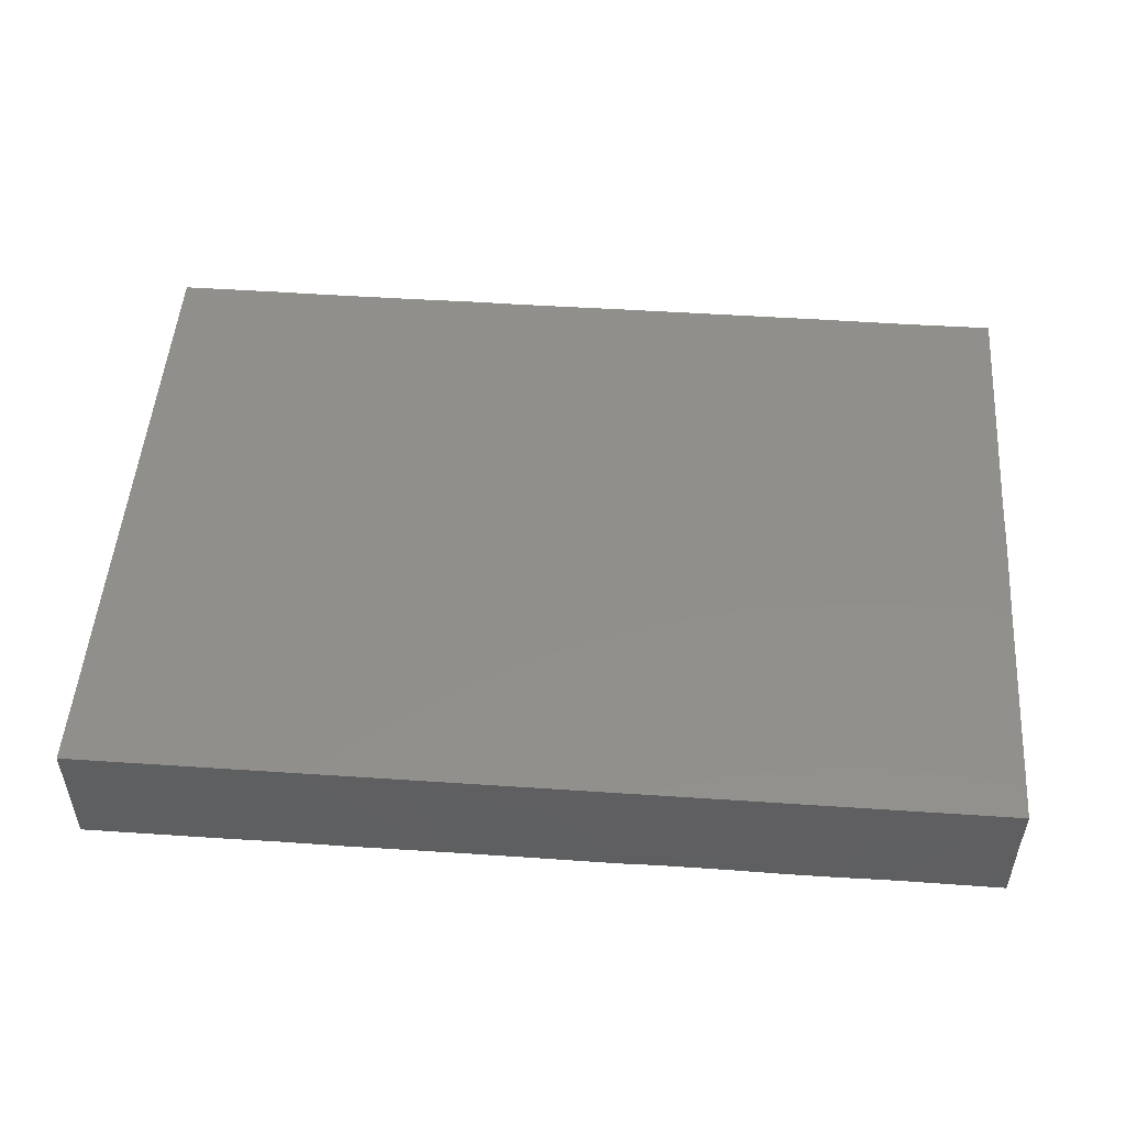
<metadata>
{"format":"stl","ext":"stl","renderer":"f3d","projection":"perspective","resolution":1024,"background":"white","views":[{"elev":50.5,"azim":4.2,"up":"+Z"}]}
</metadata>
<code>
# stl→obj: 401 verts, 798 faces
v -0.09263 -0.05649 -0.01272
v -0.09263 -0.0465 -0.01272
v -0.08383 -0.06606 -0.01272
v 0.05164 0.05709 0.01272
v 0.05604 0.06606 0.01272
v 0.04003 0.06606 0.01272
v 0.0406 0.06606 0.0007662
v 0.03052 0.06606 0.004519
v -0.09251 0.06606 0.0005874
v -0.09263 0.05725 0.003442
v -0.09263 0.06606 0.01272
v -0.06199 -0.06606 -0.01272
v -0.06075 -0.05152 -0.01272
v -0.05267 -0.06598 -0.01272
v -0.009692 -0.03122 0.01272
v -0.01748 -0.02436 0.01272
v -0.02417 -0.03296 0.01272
v 0.09263 -0.0155 0.01272
v 0.09263 -0.007795 0.004512
v 0.0927 9.584e-05 0.01272
v 0.09263 0.008784 0.003628
v 0.09263 0.0142 0.01258
v -0.09263 0.05406 0.01272
v -0.0818 0.05614 0.01272
v 0.0592 0.05034 0.01272
v 0.01182 -0.06606 0.01272
v 0.03584 -0.06606 0.01272
v 0.01615 -0.05347 0.01272
v 0.008006 0.031 0.01272
v 4.163e-17 0.02325 0.01272
v 0.008006 0.0155 0.01272
v -0.02239 -0.0006866 0.01272
v -0.007526 -0.008501 0.01272
v -0.01568 0.007804 0.01272
v 0.09263 -0.06606 0.01272
v 0.08388 -0.06606 0.003786
v 0.09255 -0.06606 0.0001658
v 0.08152 -0.06606 0.01272
v 0.09263 -0.04566 0.01272
v 0.08236 -0.05564 0.01272
v 0.09266 -0.05623 0.01272
v 0.05007 0.06606 0.004422
v 0.05397 0.06606 -0.01272
v -0.06571 0.03723 -0.01272
v -0.07535 0.03479 -0.01272
v -0.07015 0.05674 -0.01272
v -0.04067 0.06595 0.01272
v -0.03405 0.06606 0.001267
v -0.04757 0.06606 -0.003599
v -0.07217 0.05621 0.01272
v -0.07158 0.04596 0.01272
v -0.09263 -0.04896 0.01261
v -0.08145 -0.04677 0.01272
v -0.09263 -0.031 0.01272
v -0.08271 0.04321 0.01272
v -0.03043 -0.02346 0.01272
v 0.08134 -0.06606 -0.01259
v 0.09263 -0.06606 -0.01272
v 0.09263 -0.031 0.01272
v 0.09263 -0.03254 0.004557
v 0.09263 -0.02268 0.005437
v -0.03324 0.05805 0.01272
v -0.04975 0.05672 0.01272
v 0.08289 0.02533 -0.01272
v 0.07321 0.01785 -0.01272
v 0.08158 0.04238 -0.01272
v -0.003492 0.00419 -0.01272
v -0.01331 -0.005428 -0.01272
v -0.01908 0.004574 -0.01272
v 0.07297 -0.04424 0.01272
v 0.08156 -0.03741 0.01272
v 0.07141 -0.03127 0.01272
v -0.08234 0.06606 0.01272
v -0.02936 0.01109 -0.01272
v -0.02135 0.01751 -0.01272
v -0.08443 0.03351 -0.01272
v -0.07427 0.02521 -0.01272
v -0.01638 -0.03898 0.01272
v -0.02537 -0.04427 0.01272
v 0.01845 0.06606 0.003921
v 0.02402 0.06606 0.01272
v -0.08253 -0.02802 -0.01272
v -0.09261 -0.01874 -0.01272
v -0.08104 -0.01543 -0.01272
v -0.05786 -0.01674 0.01272
v -0.04468 -0.02273 0.01272
v -0.04729 -0.009496 0.01272
v 0.08311 -0.006241 0.01272
v 0.08234 -0.0155 0.01272
v 0.08344 -0.02676 0.01272
v 0.08409 0.01685 0.01272
v 0.09263 0.03213 0.01272
v 0.08311 0.05671 0.01272
v 0.09263 0.0465 0.01272
v 0.09263 0.05628 0.01272
v 0.0009516 -0.02162 -0.01272
v 0.01296 -0.02678 -0.01272
v 0.003887 -0.0349 -0.01272
v -0.01247 0.0128 -0.01272
v 0.01076 -0.0505 -0.01272
v 0.02916 -0.03526 -0.01272
v -0.0123 -0.0352 -0.01272
v -0.002119 -0.009846 -0.01272
v 0.00978 -0.009689 -0.01272
v 0.05067 0.04086 -0.01272
v 0.06074 0.04882 -0.01272
v 0.05971 0.03417 -0.01272
v -0.03205 -0.05174 0.01272
v -0.04955 -0.05473 0.01272
v -0.04878 -0.06606 0.01272
v 0.06401 0.04143 0.01272
v 0.06853 0.05047 0.01272
v 0.09263 0.06591 -0.0005832
v 0.09263 0.06606 0.01272
v 0.05772 -0.06606 -0.01272
v 0.05185 -0.06606 0.01272
v 0.04198 -0.06606 -0.009613
v 0.08491 0.06606 -0.004711
v 0.08002 0.06606 -0.01272
v 0.07099 0.06606 0.003664
v 0.02743 0.03447 -0.01272
v 0.04285 0.03168 -0.01272
v 0.03811 0.0235 -0.01272
v -0.08297 -0.02097 0.01272
v -0.06756 -0.04852 0.01272
v 0.08227 0.06606 0.004407
v 0.02255 -0.06606 -0.005565
v 0.04394 -0.06606 0.006548
v -0.09263 -0.06606 0.01272
v -0.09263 -0.06606 0.0001602
v -0.07321 -0.06606 0.01272
v 0.07409 0.05421 -0.01272
v 0.06764 0.06606 -0.01272
v -0.01499 0.06606 0.01263
v -0.01419 0.0569 0.01272
v -0.001237 0.05656 0.01272
v 0.09263 0.01983 -0.01272
v 0.09263 0.03232 -0.01272
v 0.09263 0.02196 0.003098
v 0.04803 -0.00775 0.01272
v 0.05652 -0.0001554 0.01272
v 0.04016 0.00778 0.01272
v -0.05257 -0.04425 -0.01272
v -0.06003 -0.03485 -0.01272
v -0.047 -0.03488 -0.01272
v 0.06071 0.01934 -0.01272
v 0.06816 0.008384 -0.01272
v 0.007443 0.05576 -0.01272
v 0.01969 0.04167 -0.01272
v 0.008939 0.03686 -0.01272
v 0.0808 0.02751 0.01272
v 0.0002993 0.04057 0.01272
v -0.01599 0.04662 0.01272
v 0.04534 0.02396 0.01272
v 0.03342 0.0269 0.01272
v 0.04543 -0.05504 0.01272
v 0.06113 -0.06606 0.01272
v 0.07687 0.04583 0.01272
v 0.07434 0.06606 0.01259
v -0.07256 -0.02958 0.01272
v -0.05487 -0.03004 0.01272
v 0.06118 0.06606 -0.002867
v -0.04505 0.009984 -0.01272
v -0.05727 0.01152 -0.01272
v -0.05123 0.02032 -0.01272
v 0.07082 0.01414 0.01272
v 0.05604 0.01591 0.01272
v 0.06364 0.007459 0.01272
v 0.05923 -0.01085 -0.01272
v 0.05007 0.003132 -0.01272
v 0.05926 0.002857 -0.01272
v -0.06084 0.05694 -0.01272
v -0.05611 0.04594 -0.01272
v -0.09263 0.06606 -0.01272
v -0.09266 0.05404 -0.01272
v -0.09263 0.04972 -0.00394
v 0.04774 0.05032 -0.01272
v 0.03821 0.0407 -0.01272
v 0.03202 0.06606 -0.01272
v -0.02884 -0.004124 -0.01272
v -0.03594 0.003771 -0.01272
v -0.05856 -0.06606 0.01272
v -0.06006 -0.06606 0.001716
v 0.05074 0.02667 -0.01272
v -0.02515 0.06606 -0.01272
v -0.01522 0.06606 -0.001005
v 0.007904 0.06606 -0.01272
v 0.06727 -0.005165 -0.01272
v 0.06589 -0.01908 -0.01272
v 0.03161 0.05532 0.01272
v 0.02059 0.04775 0.01272
v 0.03076 0.04019 0.01272
v -0.09263 0.04066 0.002609
v -0.09263 0.03397 0.01272
v -0.09263 0.04453 0.01272
v -0.0725 -0.008339 0.01272
v -0.08251 -0.009348 0.01272
v 0.06012 -0.02869 -0.01272
v 0.07519 -0.0202 -0.01272
v 0.05824 -0.04073 -0.01272
v -0.06075 0.02586 -0.01272
v 0.02369 0.05556 -0.01272
v -0.09263 -0.04592 0.003421
v -0.09263 -0.03288 0.002806
v -0.09263 -0.03542 -0.01265
v 0.03913 0.04544 0.01272
v -0.01349 -0.02011 -0.01272
v -0.05956 -0.004957 -0.01272
v -0.0692 -0.0113 -0.01272
v -0.06585 0.0021 -0.01272
v -0.08499 0.005555 -0.01272
v -0.06741 0.0159 -0.01272
v -0.09263 -0.02609 -0.004144
v -0.04757 0.0002265 0.01272
v -0.03755 -0.01369 0.01272
v 0.01851 0.03822 0.01272
v 0.09263 0.0006393 -0.00405
v 0.09263 -0.01479 -0.004788
v 0.01732 0.006068 0.01272
v 0.01688 0.0208 0.01272
v 0.00386 0.02545 -0.01272
v 0.01938 0.02652 -0.01272
v 0.01183 0.01802 -0.01272
v 0.02688 0.01707 0.01272
v -0.09263 0.01883 -0.01265
v 0.01845 -0.003154 -0.01272
v 0.03072 -8.443e-05 -0.01272
v 0.02476 -0.01562 -0.01272
v 0.03744 -0.009678 -0.01272
v -0.04358 -0.00146 -0.01272
v -0.09263 0.004615 -0.003243
v -0.09263 -0.004418 -0.01265
v -0.04463 -0.05015 -0.01272
v -0.06096 -0.0197 -0.01272
v -0.05049 -0.01049 -0.01272
v -0.04489 -0.02038 -0.01272
v -0.05275 0.002466 -0.01272
v -0.09263 -0.01125 -0.003498
v -0.02141 -0.02915 -0.01272
v -0.02865 -0.01999 -0.01272
v -0.02065 -0.01224 -0.01272
v -0.09263 -0.00027 0.01272
v -0.08328 0.009749 0.01272
v -0.04003 0.06606 -0.01272
v 0.05053 0.04314 0.01272
v -0.09263 -0.0218 0.004228
v -0.07205 0.06606 -0.01272
v -0.08234 0.06606 -0.01272
v -0.07269 0.06606 0.01272
v -0.06165 0.06606 -0.002635
v -0.07843 -0.002492 -0.01272
v -0.0927 0.04202 -0.01272
v -0.03893 0.04534 0.01272
v -0.0519 0.0463 0.01272
v 0.09263 0.03848 0.00261
v 0.09263 0.05404 -0.01272
v -0.004111 0.03569 -0.01272
v -0.002652 0.04918 -0.01272
v -0.09263 0.0258 0.01272
v -0.09263 0.0328 -0.005219
v -0.09263 0.02201 -0.004004
v -0.09263 0.01615 0.004699
v -0.06954 -0.05646 -0.01272
v -0.03769 -0.04249 -0.01272
v -0.03704 -0.02925 -0.01272
v -0.02966 -0.03503 -0.01272
v 0.06911 0.04112 -0.01272
v 0.07111 -0.0005281 0.01272
v 0.08203 0.006358 0.01272
v -0.05807 0.06596 0.01272
v -0.02447 0.06606 0.01272
v 0.04991 -0.03286 -0.01272
v 0.05028 -0.01907 -0.01272
v 0.007558 0.06606 0.01272
v 0.001596 0.06606 0.001675
v 0.0284 0.02176 -0.01272
v -0.09263 -0.06606 -0.01272
v -0.0727 0.03128 0.01272
v -0.06201 0.04178 0.01272
v -0.06392 0.0233 0.01272
v -0.06146 0.0561 0.01272
v 0.0555 -0.04569 0.01272
v -0.0282 -0.06606 0.01272
v -0.01219 -0.06606 0.01272
v -0.008739 -0.04537 0.01272
v -0.002873 -0.05659 0.01272
v -0.03645 -0.03145 0.01272
v 0.06474 -0.06606 0.003994
v 0.005878 -0.06606 0.002533
v -0.004566 -0.06606 0.00625
v 0.04274 0.0545 0.01272
v 0.09263 -0.02029 -0.01272
v 0.08267 -0.03431 -0.01272
v -0.03983 0.03026 0.01272
v -0.02408 0.03102 0.01272
v -0.02624 0.04525 0.01272
v 0.07303 -0.01524 0.01272
v 0.05574 -0.01561 0.01272
v 0.09263 0.04202 -0.01272
v -0.05614 0.06606 -0.01272
v 0.09263 0.06596 -0.01272
v 0.07679 0.001007 -0.01272
v 0.08476 0.01304 -0.01272
v -0.03933 -0.06606 -0.01272
v -0.08466 0.02031 0.01272
v -0.03281 0.06104 -0.01272
v -0.03496 0.05009 -0.01272
v -0.04364 0.04152 -0.01272
v -0.07153 0.01618 0.01272
v 0.02256 -0.04512 0.01272
v 0.02348 -0.03188 0.01272
v 0.01596 -0.0382 0.01272
v -0.03469 0.01905 -0.01272
v -0.02344 0.02676 -0.01272
v 0.0732 -0.05643 0.01272
v 0.03934 -0.04423 0.01272
v 0.03915 -0.03101 0.01272
v -0.04629 0.03782 0.01272
v -0.01953 -0.04107 -0.01272
v -0.01275 -0.05066 -0.01272
v -0.003768 -0.04156 -0.01272
v 0.00871 -0.04563 0.01272
v 0.004097 0.01305 -0.01272
v -0.05298 -0.02742 -0.01272
v 0.007837 -0.01667 0.01272
v 0.01706 -0.006052 0.01272
v -0.04082 0.03054 -0.01272
v 0.04772 -0.03494 0.01272
v 0.04803 -0.02325 0.01272
v 0.01506 -0.02281 0.01272
v 0.02331 -0.01406 0.01272
v -0.03794 -0.06606 0.01272
v -0.06164 -0.05665 0.01272
v -0.05473 -0.04651 0.01272
v -0.0006452 -0.02368 0.01272
v -0.0005597 -0.0384 0.01272
v 0.007841 -0.03123 0.01272
v 0.02125 0.01075 -0.01272
v 0.03327 0.01359 -0.01272
v -0.05614 0.01728 0.01272
v -0.05371 0.03023 0.01272
v 0.008006 0 -0.01272
v 0.01981 -0.05735 -0.01272
v 0.037 -0.04965 -0.01272
v -0.09263 0.02733 -0.01272
v 0.07099 0.03252 0.01272
v -0.05013 0.05798 -0.01272
v -0.03657 -0.01053 -0.01272
v 0.09263 -0.02923 -0.00411
v -0.0131 0.04474 -0.01272
v -0.01525 0.03456 -0.01272
v 0.04201 0.03356 0.01272
v 0.09263 -0.05653 0.002885
v -0.09263 -0.0155 0.01272
v -0.07612 -0.03794 -0.01272
v -0.01181 0.02599 -0.01272
v -0.04094 0.01511 0.01272
v -0.06904 -0.03015 -0.01272
v -0.07268 -0.02094 -0.01272
v -0.007175 0.01548 0.01272
v 6.939e-18 0.00775 0.01272
v 0.05714 -0.03057 0.01272
v -0.006937 0.03079 0.01272
v -0.02499 -0.01537 0.01272
v -0.02398 0.01552 0.01272
v -0.05435 0.03621 -0.01272
v -0.04443 -0.03943 0.01272
v -0.04744 0.02329 0.01272
v -0.06461 0.008005 0.01272
v 0.02485 5.981e-05 0.01272
v 0.02802 -0.06606 -0.011
v 0.02405 -0.06606 -0.01116
v 0.02739 -0.0659 -0.01272
v 0.006792 0.05167 0.01272
v 0.03271 -0.05323 0.01272
v -0.0306 0.03476 -0.01272
v 0.05682 0.03067 0.01272
v 0.03162 -0.02561 -0.01272
v 0.04 -0.01556 0.01272
v 0.01702 0.05746 0.01272
v -0.0788 -0.04821 -0.01272
v 0.09263 -0.004917 -0.01272
v 0.09251 0.007738 -0.01272
v 0.09263 -0.04321 -0.003361
v 0.09263 -0.03462 -0.01266
v 0.07907 -0.04458 -0.01272
v 0.04535 -0.05848 -0.01272
v -0.06852 -0.04364 -0.01272
v -0.02842 -0.05259 -0.01272
v 0.02729 -0.06271 -0.01272
v 0.0711 -0.06592 -0.01272
v -0.01615 -0.06234 -0.01272
v 0.07741 -0.05368 -0.01272
v 0.01573 -0.06606 -0.01272
v 0.037 -0.06592 -0.01272
v 0.04833 -0.06606 -0.01272
v -0.0177 -0.06598 -0.01272
v 0.00319 -0.06599 -0.01272
v 0.02339 -0.0659 -0.01272
v -0.006708 -0.06598 -0.01272
v -0.0269 -0.06606 -0.01087
f 1 2 3
f 4 5 6
f 7 8 6
f 9 10 11
f 12 13 14
f 15 16 17
f 18 19 20
f 20 21 22
f 23 24 11
f 4 25 5
f 26 27 28
f 29 30 31
f 32 33 34
f 35 36 37
f 36 35 38
f 39 40 41
f 41 40 38
f 7 42 43
f 44 45 46
f 47 48 49
f 50 24 51
f 52 53 54
f 24 55 51
f 56 17 16
f 57 58 37
f 59 60 61
f 62 47 63
f 64 65 66
f 67 68 69
f 70 71 72
f 73 11 24
f 69 74 75
f 38 35 41
f 76 45 77
f 77 45 44
f 78 17 79
f 80 81 8
f 82 83 84
f 85 86 87
f 88 89 18
f 89 90 18
f 91 22 92
f 93 94 95
f 96 97 98
f 11 73 9
f 67 69 99
f 100 97 101
f 102 96 98
f 103 104 96
f 105 106 107
f 108 109 110
f 111 112 25
f 95 113 114
f 115 116 117
f 118 119 120
f 121 122 123
f 124 53 125
f 113 118 126
f 127 128 27
f 129 52 130
f 131 52 129
f 43 132 106
f 133 132 43
f 134 135 136
f 137 138 139
f 140 141 142
f 143 144 145
f 124 54 53
f 146 65 147
f 148 149 150
f 91 92 151
f 136 135 152
f 135 153 152
f 154 155 142
f 156 116 157
f 112 158 93
f 5 112 159
f 160 161 85
f 133 43 162
f 163 164 165
f 166 167 168
f 169 170 171
f 46 172 173
f 174 175 10
f 175 176 10
f 177 178 179
f 74 180 181
f 182 131 183
f 105 184 122
f 185 186 187
f 107 184 105
f 169 188 189
f 190 191 192
f 104 97 96
f 193 194 195
f 124 196 197
f 198 199 200
f 44 201 77
f 148 187 202
f 203 204 205
f 206 190 192
f 96 102 207
f 52 203 130
f 208 209 210
f 131 129 130
f 210 211 212
f 205 83 82
f 83 205 213
f 32 214 215
f 191 152 216
f 217 19 218
f 20 217 21
f 217 20 19
f 31 219 220
f 221 222 223
f 224 220 219
f 211 225 212
f 225 77 212
f 226 227 228
f 227 229 228
f 178 177 105
f 181 230 163
f 69 180 74
f 231 225 232
f 145 233 143
f 234 235 236
f 237 235 208
f 238 232 83
f 239 240 207
f 207 240 241
f 174 10 9
f 187 80 179
f 123 122 184
f 242 196 243
f 48 185 244
f 111 25 245
f 228 104 226
f 228 97 104
f 246 238 213
f 127 117 128
f 247 248 249
f 231 238 242
f 250 247 249
f 209 251 210
f 176 175 252
f 253 62 254
f 139 255 92
f 132 256 66
f 257 258 150
f 259 193 260
f 259 261 262
f 12 3 263
f 264 265 266
f 265 264 145
f 132 267 106
f 268 269 166
f 120 133 162
f 208 210 237
f 126 120 159
f 49 250 270
f 185 48 186
f 94 158 151
f 158 94 93
f 48 47 271
f 134 186 271
f 198 272 273
f 274 80 275
f 245 25 4
f 121 123 276
f 277 3 130
f 15 33 16
f 51 278 279
f 280 279 278
f 281 63 270
f 55 24 23
f 157 282 156
f 283 284 285
f 84 251 209
f 285 284 286
f 112 93 159
f 79 17 287
f 115 288 116
f 289 26 290
f 143 13 144
f 291 245 4
f 164 212 201
f 292 293 199
f 294 295 296
f 44 46 173
f 72 297 298
f 72 90 297
f 114 126 159
f 253 296 62
f 85 196 160
f 42 7 6
f 256 299 66
f 299 95 255
f 299 256 95
f 49 244 300
f 163 74 181
f 134 136 274
f 130 3 131
f 301 118 113
f 302 147 303
f 75 99 69
f 174 9 248
f 13 304 14
f 259 305 194
f 248 46 175
f 249 73 24
f 193 195 10
f 256 132 119
f 196 242 197
f 113 126 114
f 11 10 23
f 306 307 308
f 50 51 281
f 55 278 51
f 90 72 71
f 243 309 305
f 310 311 312
f 269 22 91
f 313 314 75
f 39 315 40
f 311 316 317
f 282 157 70
f 71 59 90
f 253 254 318
f 224 219 142
f 319 102 320
f 321 320 102
f 233 13 143
f 235 237 230
f 322 310 312
f 171 188 169
f 223 323 221
f 324 234 236
f 209 208 234
f 33 325 326
f 327 308 307
f 317 328 329
f 330 311 331
f 139 21 137
f 108 110 332
f 333 109 334
f 335 33 15
f 262 261 231
f 128 116 27
f 335 336 337
f 284 290 26
f 275 134 274
f 121 149 202
f 202 149 148
f 227 338 339
f 280 340 341
f 109 333 182
f 109 182 110
f 342 103 67
f 29 220 216
f 220 29 31
f 152 29 216
f 232 251 84
f 84 83 232
f 101 343 100
f 344 343 101
f 345 252 76
f 252 45 76
f 38 315 157
f 167 166 346
f 70 157 315
f 79 287 108
f 234 208 235
f 179 178 121
f 156 282 316
f 237 210 164
f 173 347 308
f 342 338 226
f 338 227 226
f 259 194 193
f 283 108 332
f 321 102 98
f 180 348 181
f 348 230 181
f 316 282 328
f 22 21 139
f 91 166 269
f 346 91 151
f 135 62 153
f 271 62 135
f 271 135 134
f 108 283 79
f 61 60 349
f 18 20 88
f 306 350 307
f 350 351 307
f 247 250 300
f 172 247 300
f 216 155 192
f 170 169 273
f 170 273 229
f 206 245 291
f 206 352 245
f 58 353 37
f 161 86 85
f 51 279 281
f 254 279 341
f 254 341 318
f 354 238 246
f 242 238 354
f 355 205 82
f 229 273 272
f 103 342 104
f 279 254 281
f 79 283 285
f 222 338 223
f 276 338 222
f 99 75 356
f 335 325 33
f 52 54 203
f 337 312 311
f 337 311 330
f 214 357 340
f 342 226 104
f 22 139 92
f 325 331 326
f 265 145 236
f 331 325 330
f 82 358 355
f 359 358 82
f 130 203 1
f 205 204 213
f 144 324 145
f 360 33 361
f 316 311 310
f 328 282 362
f 28 27 310
f 70 362 282
f 30 29 363
f 350 258 257
f 71 39 59
f 68 67 103
f 164 163 237
f 223 338 342
f 207 103 96
f 32 364 33
f 215 364 32
f 353 39 41
f 6 190 291
f 188 302 199
f 155 352 192
f 214 32 365
f 335 337 325
f 339 338 276
f 196 85 214
f 173 366 44
f 299 255 138
f 305 259 242
f 273 169 189
f 273 189 198
f 224 142 155
f 287 17 56
f 86 161 367
f 86 367 287
f 161 334 367
f 368 357 294
f 365 294 357
f 79 285 78
f 37 353 35
f 322 336 285
f 368 341 340
f 34 33 360
f 285 26 322
f 168 167 142
f 365 295 294
f 180 69 68
f 180 68 241
f 164 210 212
f 243 196 309
f 309 196 369
f 324 144 234
f 239 102 319
f 33 364 16
f 67 99 323
f 346 158 111
f 124 197 354
f 32 34 365
f 151 158 346
f 141 168 142
f 107 106 267
f 105 122 178
f 325 337 330
f 88 269 268
f 132 133 119
f 30 363 360
f 370 219 326
f 76 77 225
f 214 85 87
f 177 43 106
f 121 178 122
f 359 82 84
f 369 196 214
f 84 209 359
f 232 225 211
f 147 171 146
f 308 347 306
f 305 309 194
f 166 168 268
f 345 225 261
f 345 261 260
f 2 203 205
f 240 266 265
f 266 240 239
f 366 327 165
f 120 126 118
f 49 270 47
f 146 170 184
f 184 170 123
f 67 323 342
f 107 65 146
f 31 326 219
f 361 326 31
f 371 372 373
f 358 234 144
f 374 274 136
f 301 256 119
f 34 363 295
f 316 310 375
f 295 152 153
f 332 183 304
f 261 225 231
f 366 165 201
f 301 119 118
f 251 232 211
f 183 131 3
f 322 312 337
f 327 307 376
f 63 254 62
f 187 275 80
f 95 114 93
f 247 172 46
f 195 194 55
f 245 377 111
f 195 55 23
f 55 194 278
f 249 50 281
f 199 189 188
f 364 56 16
f 239 319 266
f 112 5 25
f 249 24 50
f 228 378 101
f 271 186 48
f 317 329 379
f 214 87 215
f 291 190 206
f 61 19 18
f 300 347 172
f 173 172 347
f 275 186 134
f 352 206 192
f 163 165 313
f 274 380 81
f 94 92 255
f 262 231 242
f 363 152 295
f 3 381 263
f 374 136 152
f 18 59 61
f 222 121 276
f 217 218 382
f 6 5 42
f 5 159 120
f 370 331 379
f 303 147 65
f 303 65 64
f 139 138 255
f 242 243 305
f 216 192 191
f 21 217 137
f 383 137 217
f 170 339 123
f 248 175 174
f 156 27 116
f 301 113 256
f 54 204 203
f 207 102 239
f 54 124 354
f 125 333 334
f 340 280 309
f 27 375 310
f 309 369 340
f 215 56 364
f 383 302 303
f 298 141 140
f 376 314 313
f 351 350 257
f 99 221 323
f 285 15 78
f 148 258 187
f 216 224 155
f 220 224 216
f 332 304 283
f 56 215 86
f 20 269 88
f 119 133 120
f 300 250 49
f 187 258 185
f 80 8 179
f 7 179 8
f 363 29 152
f 274 81 80
f 306 347 244
f 39 60 59
f 162 5 120
f 162 42 5
f 154 167 377
f 272 101 378
f 212 77 201
f 221 356 257
f 286 26 285
f 366 201 44
f 131 53 52
f 185 306 244
f 160 124 125
f 279 280 341
f 302 382 292
f 218 292 382
f 308 327 366
f 313 165 327
f 75 314 356
f 249 281 270
f 307 314 376
f 7 43 179
f 363 34 360
f 89 297 90
f 89 88 297
f 88 268 297
f 360 31 30
f 70 72 362
f 346 111 377
f 329 328 362
f 247 46 248
f 156 316 375
f 39 353 384
f 367 334 108
f 334 109 108
f 385 349 384
f 316 328 317
f 163 313 74
f 213 238 83
f 380 274 374
f 49 48 244
f 86 215 87
f 2 1 203
f 158 112 111
f 296 153 62
f 1 3 277
f 191 374 152
f 191 380 374
f 260 193 252
f 156 375 27
f 252 193 176
f 228 272 378
f 228 229 272
f 59 18 90
f 115 200 386
f 254 63 281
f 385 386 293
f 350 306 258
f 340 369 214
f 2 381 3
f 125 131 333
f 131 182 333
f 384 58 385
f 81 190 6
f 380 191 190
f 377 352 154
f 377 245 352
f 81 380 190
f 137 383 303
f 141 268 168
f 213 204 246
f 205 381 2
f 359 234 358
f 160 334 161
f 260 252 345
f 72 298 362
f 242 354 197
f 115 387 200
f 196 124 160
f 355 388 381
f 362 298 329
f 320 389 319
f 357 214 365
f 221 99 356
f 194 309 278
f 344 200 387
f 200 272 198
f 331 370 326
f 346 377 167
f 210 251 211
f 68 103 207
f 241 68 207
f 288 157 116
f 91 346 166
f 389 264 266
f 110 182 183
f 384 60 39
f 121 222 149
f 117 116 128
f 389 266 319
f 344 390 343
f 157 288 36
f 309 280 278
f 291 4 6
f 299 138 66
f 101 97 228
f 317 331 311
f 36 288 391
f 140 142 379
f 370 379 142
f 154 352 155
f 200 344 272
f 320 392 389
f 388 358 144
f 355 358 388
f 290 284 283
f 256 113 95
f 322 28 310
f 253 294 296
f 202 187 179
f 386 58 393
f 293 292 385
f 199 302 292
f 66 138 64
f 321 100 320
f 365 34 295
f 303 64 137
f 40 315 38
f 100 343 394
f 381 205 355
f 395 396 117
f 150 221 257
f 290 283 397
f 127 289 394
f 160 125 334
f 394 398 100
f 253 318 294
f 36 38 157
f 394 372 127
f 284 26 286
f 167 154 142
f 170 229 227
f 20 22 269
f 324 236 145
f 35 353 41
f 399 343 390
f 159 93 114
f 15 285 336
f 3 12 183
f 15 17 78
f 263 381 388
f 388 13 263
f 234 359 209
f 227 339 170
f 165 164 201
f 173 308 366
f 240 236 348
f 150 222 221
f 356 314 351
f 146 171 170
f 184 107 146
f 64 138 137
f 289 127 26
f 36 57 37
f 27 26 127
f 290 397 400
f 183 12 14
f 183 332 110
f 344 387 395
f 394 289 398
f 313 327 376
f 389 392 397
f 54 246 204
f 400 289 290
f 10 195 23
f 401 283 304
f 292 349 385
f 230 237 163
f 188 147 302
f 147 188 171
f 272 344 101
f 13 388 144
f 321 98 100
f 339 276 123
f 263 13 12
f 348 235 230
f 180 240 348
f 356 351 257
f 398 289 400
f 304 183 14
f 46 45 175
f 150 149 222
f 267 66 65
f 107 267 65
f 382 302 383
f 385 58 386
f 389 233 264
f 397 401 304
f 115 391 288
f 395 127 371
f 400 320 100
f 9 73 248
f 58 57 393
f 390 373 399
f 344 395 390
f 393 57 391
f 115 386 393
f 13 233 304
f 304 233 389
f 396 387 115
f 19 61 218
f 142 219 370
f 367 108 287
f 313 75 74
f 56 86 287
f 258 148 150
f 177 106 105
f 399 394 343
f 259 260 261
f 372 399 373
f 242 259 262
f 354 246 54
f 277 130 1
f 396 395 387
f 400 392 320
f 270 250 249
f 397 392 400
f 304 389 397
f 36 391 57
f 395 117 127
f 231 232 238
f 94 255 95
f 43 42 162
f 39 71 70
f 379 331 317
f 70 315 39
f 200 293 386
f 199 293 200
f 81 6 8
f 179 121 202
f 398 400 100
f 175 45 252
f 249 248 73
f 236 235 348
f 341 294 318
f 244 347 300
f 185 258 306
f 395 373 390
f 127 372 371
f 275 187 186
f 396 115 117
f 15 336 335
f 33 326 361
f 360 361 31
f 240 265 236
f 98 97 100
f 223 342 323
f 340 357 368
f 294 341 368
f 295 153 296
f 47 270 63
f 329 298 379
f 298 140 379
f 141 298 268
f 43 177 179
f 384 349 60
f 353 58 384
f 115 393 391
f 76 225 345
f 314 307 351
f 131 125 53
f 132 66 267
f 397 283 401
f 271 47 62
f 151 92 94
f 394 399 372
f 371 373 395
f 217 382 383
f 233 145 264
f 322 337 336
f 240 180 241
f 189 199 198
f 10 176 193
f 292 218 349
f 349 218 61
f 297 268 298
f 322 26 28

</code>
